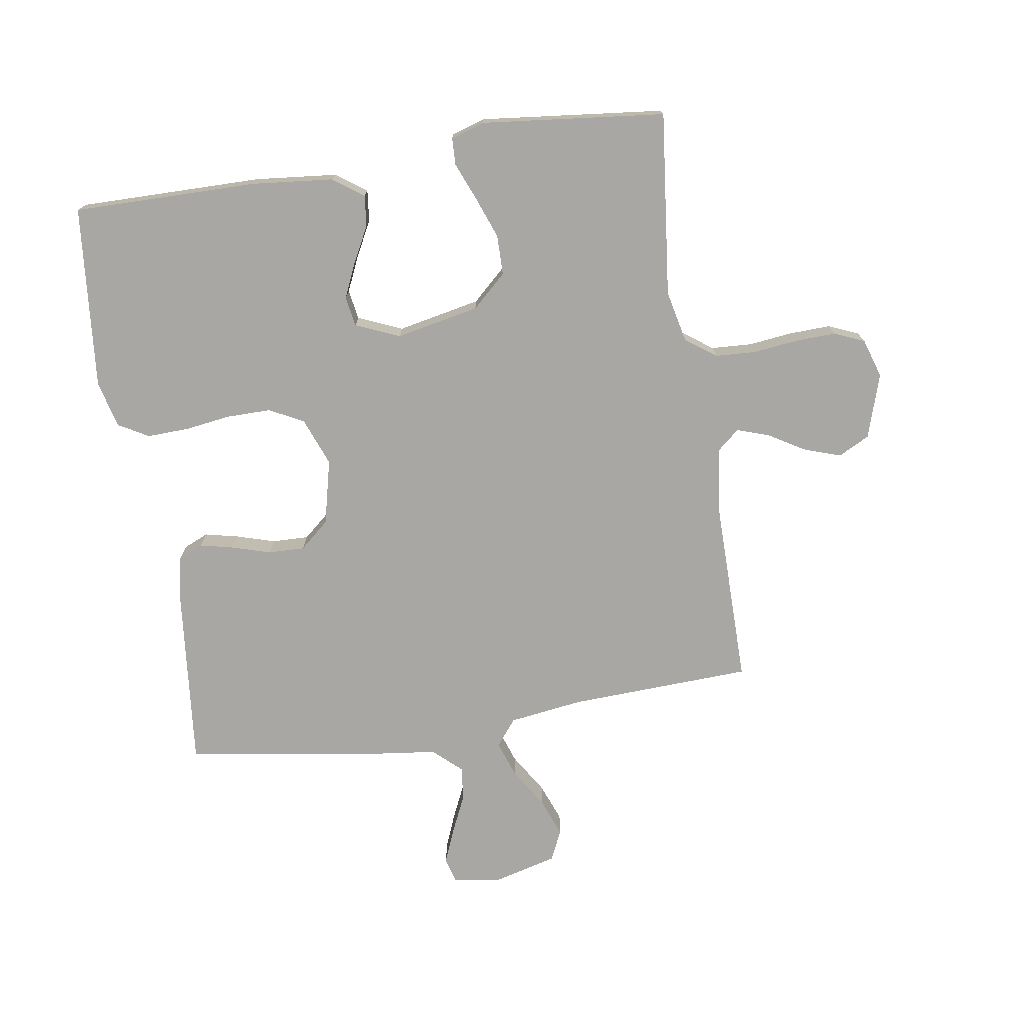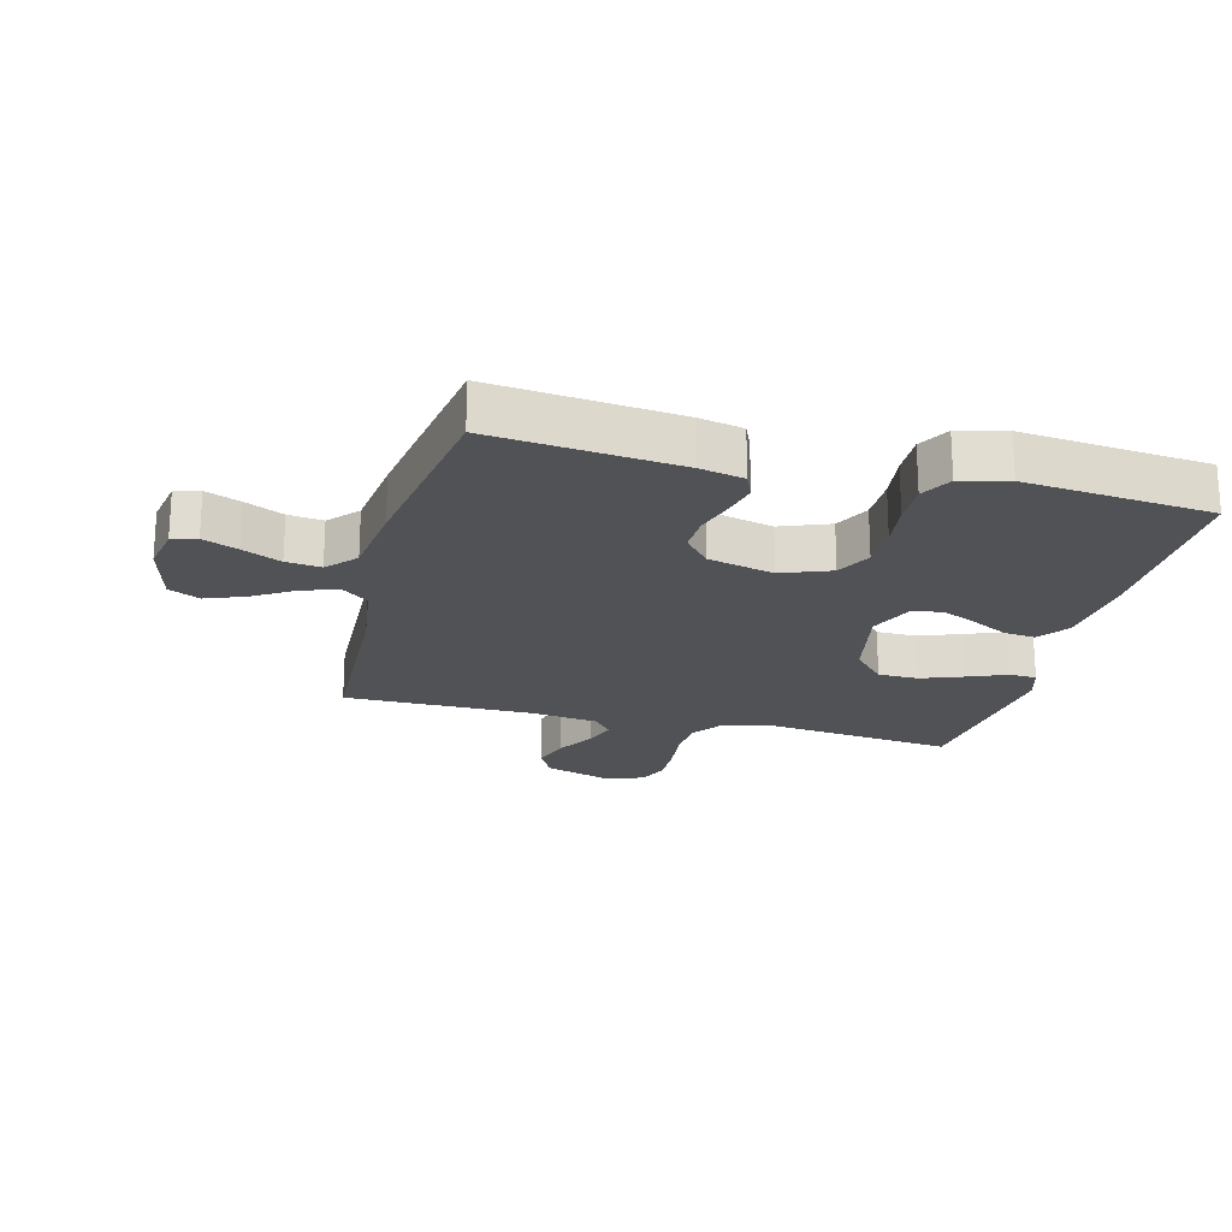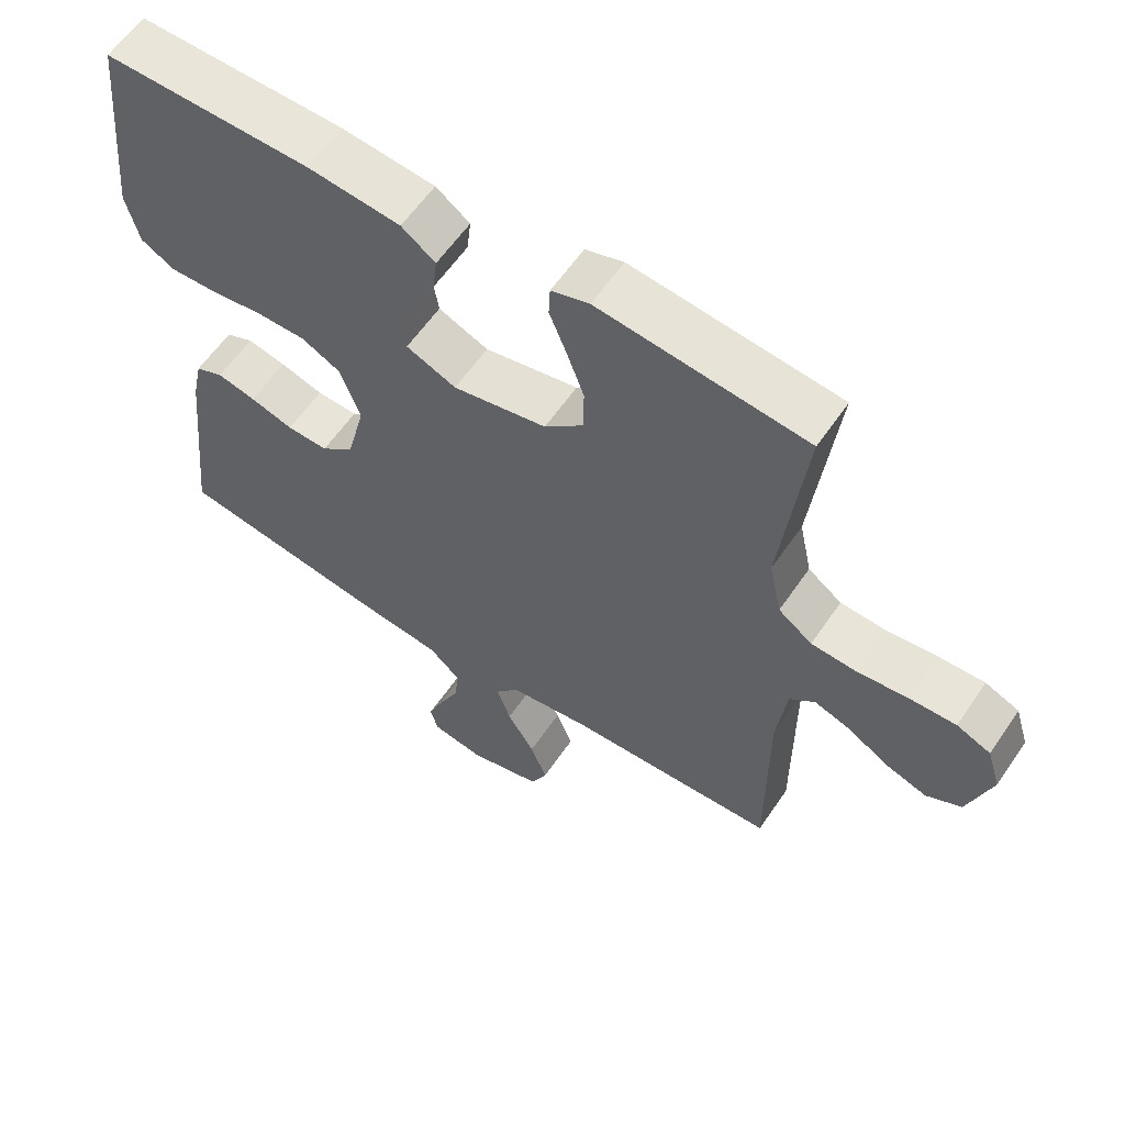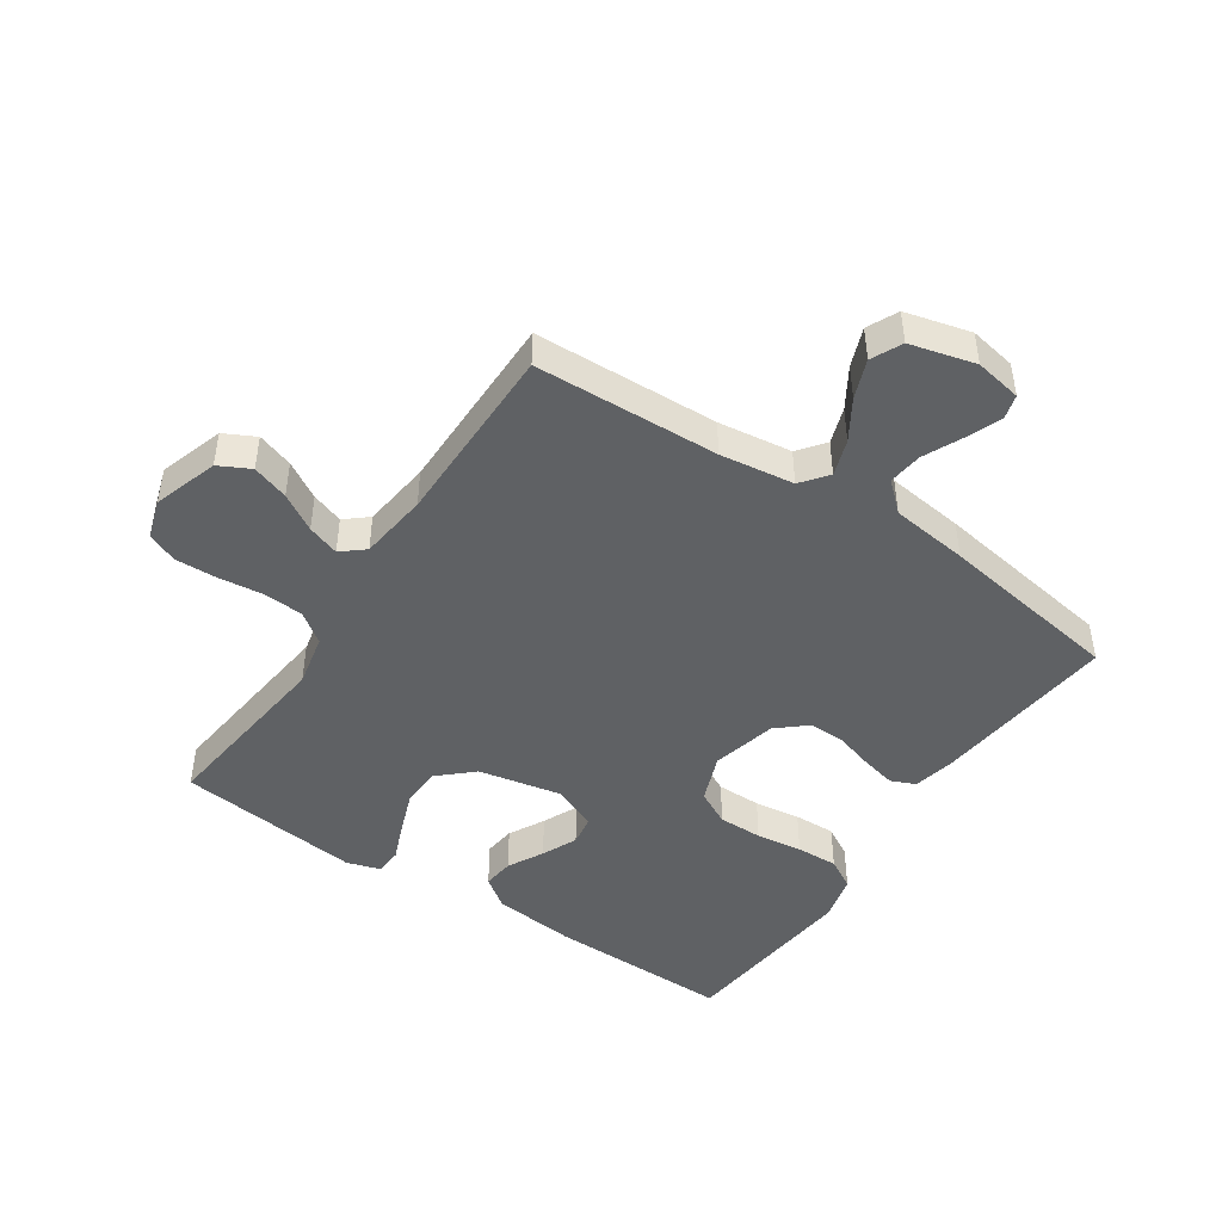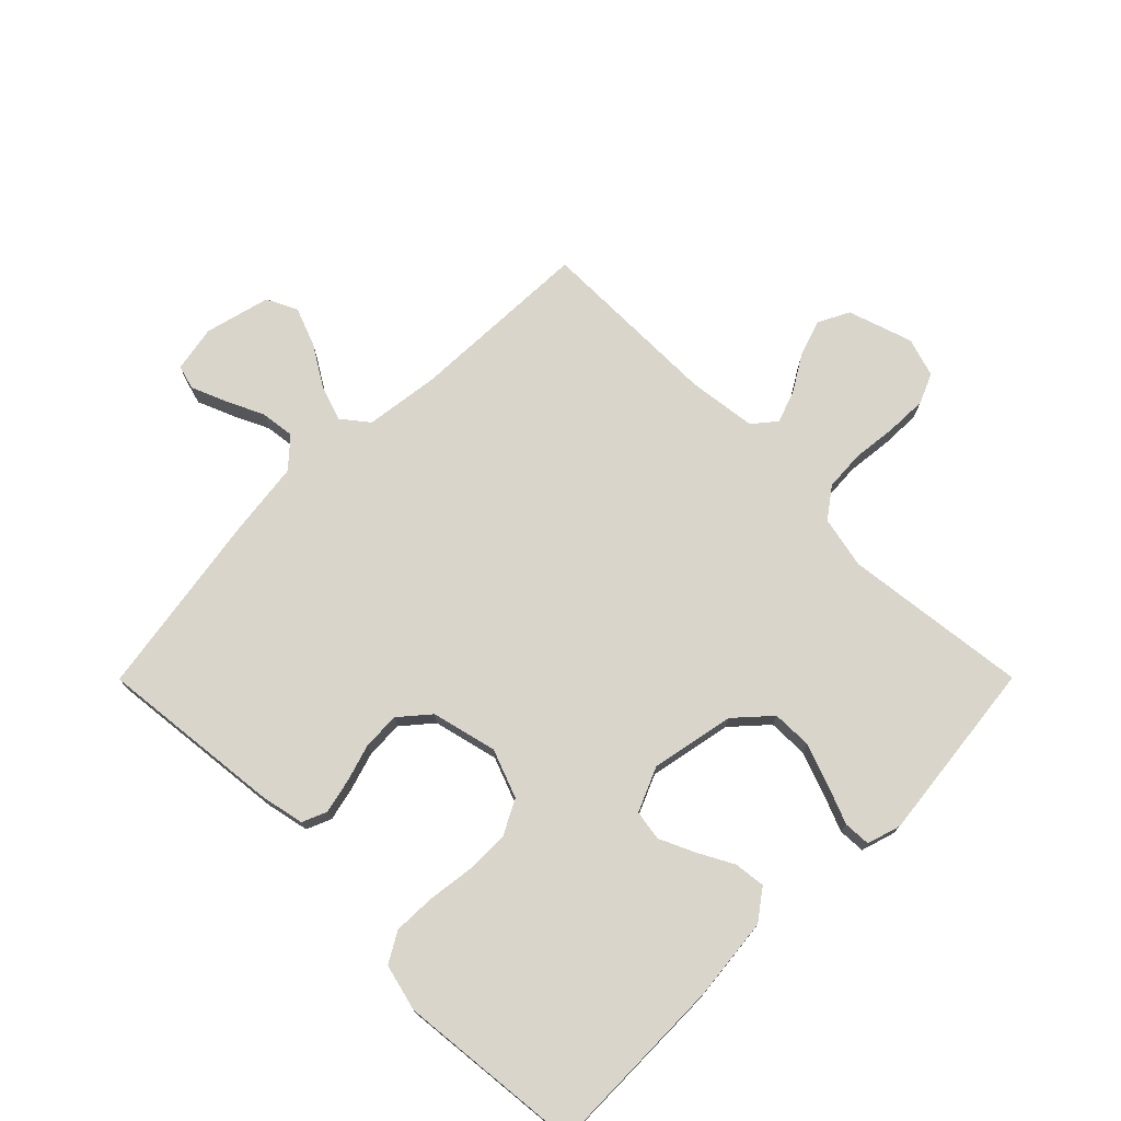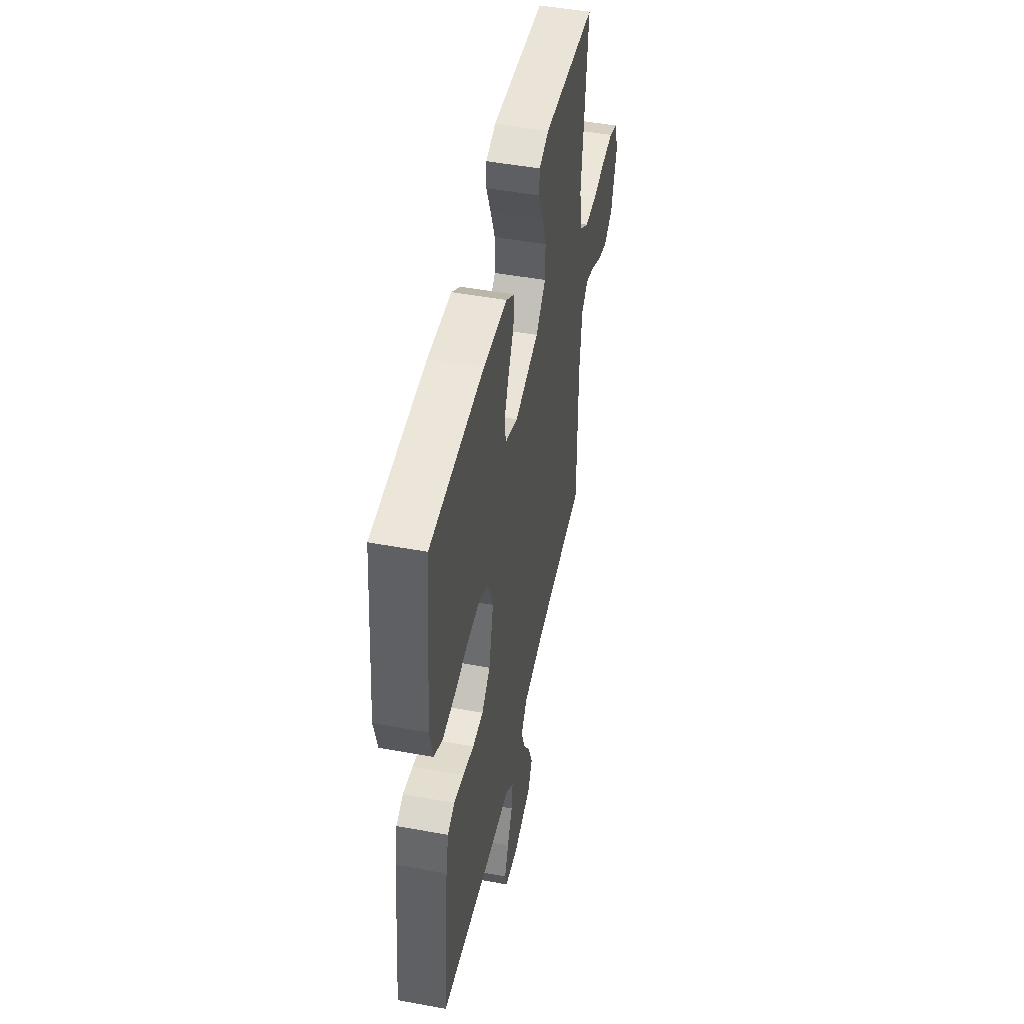
<metadata>
{"format":"obj","ext":"obj","renderer":"f3d","projection":"perspective","resolution":1024,"background":"white","views":[{"elev":-74.5,"azim":9.2,"up":"+Y"},{"elev":-21.2,"azim":-104.3,"up":"+Y"},{"elev":59.7,"azim":34.1,"up":"+Z"},{"elev":-46.1,"azim":146.3,"up":"+Y"},{"elev":74.2,"azim":-45.1,"up":"+Y"},{"elev":48.6,"azim":-78.4,"up":"+Z"}]}
</metadata>
<code>
v -0.5 0.07 -0.5
v -0.468 0.07 -0.2
v -0.453 0.07 -0.13
v -0.413 0.07 -0.113
v -0.357 0.07 -0.126
v -0.295 0.07 -0.145
v -0.235 0.07 -0.147
v -0.187 0.07 -0.106
v -0.161 0.07 0
v -0.191 0.07 0.079
v -0.247 0.07 0.108
v -0.319 0.07 0.108
v -0.394 0.07 0.098
v -0.462 0.07 0.096
v -0.511 0.07 0.124
v -0.53 0.07 0.2
v -0.5 0.07 0.5
v -0.2 0.07 0.496
v -0.066 0.07 0.482
v -0.017 0.07 0.446
v -0.023 0.07 0.395
v -0.054 0.07 0.337
v -0.08 0.07 0.28
v -0.072 0.07 0.231
v 0 0.07 0.2
v 0.136 0.07 0.227
v 0.192 0.07 0.278
v 0.193 0.07 0.343
v 0.168 0.07 0.411
v 0.143 0.07 0.473
v 0.145 0.07 0.517
v 0.2 0.07 0.534
v 0.5 0.07 0.5
v 0.465 0.07 0.2
v 0.483 0.07 0.115
v 0.532 0.07 0.079
v 0.598 0.07 0.075
v 0.671 0.07 0.083
v 0.738 0.07 0.085
v 0.787 0.07 0.064
v 0.807 0.07 0
v 0.773 0.07 -0.105
v 0.722 0.07 -0.131
v 0.663 0.07 -0.111
v 0.603 0.07 -0.075
v 0.551 0.07 -0.057
v 0.514 0.07 -0.088
v 0.5 0.07 -0.2
v 0.5 0.07 -0.5
v 0.2 0.07 -0.511
v 0.08 0.07 -0.527
v 0.046 0.07 -0.57
v 0.066 0.07 -0.629
v 0.106 0.07 -0.694
v 0.13 0.07 -0.757
v 0.106 0.07 -0.807
v 0 0.07 -0.834
v -0.076 0.07 -0.82
v -0.087 0.07 -0.78
v -0.064 0.07 -0.724
v -0.035 0.07 -0.662
v -0.028 0.07 -0.606
v -0.074 0.07 -0.564
v -0.2 0.07 -0.548
v -0.5 0 -0.5
v -0.468 0 -0.2
v -0.453 0 -0.13
v -0.413 0 -0.113
v -0.357 0 -0.126
v -0.295 0 -0.145
v -0.235 0 -0.147
v -0.187 0 -0.106
v -0.161 0 0
v -0.191 0 0.079
v -0.247 0 0.108
v -0.319 0 0.108
v -0.394 0 0.098
v -0.462 0 0.096
v -0.511 0 0.124
v -0.53 0 0.2
v -0.5 0 0.5
v -0.2 0 0.496
v -0.066 0 0.482
v -0.017 0 0.446
v -0.023 0 0.395
v -0.054 0 0.337
v -0.08 0 0.28
v -0.072 0 0.231
v 0 0 0.2
v 0.136 0 0.227
v 0.192 0 0.278
v 0.193 0 0.343
v 0.168 0 0.411
v 0.143 0 0.473
v 0.145 0 0.517
v 0.2 0 0.534
v 0.5 0 0.5
v 0.465 0 0.2
v 0.483 0 0.115
v 0.532 0 0.079
v 0.598 0 0.075
v 0.671 0 0.083
v 0.738 0 0.085
v 0.787 0 0.064
v 0.807 0 0
v 0.773 0 -0.105
v 0.722 0 -0.131
v 0.663 0 -0.111
v 0.603 0 -0.075
v 0.551 0 -0.057
v 0.514 0 -0.088
v 0.5 0 -0.2
v 0.5 0 -0.5
v 0.2 0 -0.511
v 0.08 0 -0.527
v 0.046 0 -0.57
v 0.066 0 -0.629
v 0.106 0 -0.694
v 0.13 0 -0.757
v 0.106 0 -0.807
v 0 0 -0.834
v -0.076 0 -0.82
v -0.087 0 -0.78
v -0.064 0 -0.724
v -0.035 0 -0.662
v -0.028 0 -0.606
v -0.074 0 -0.564
v -0.2 0 -0.548
f 4 5 6
f 3 4 6
f 2 3 6
f 1 2 6
f 64 1 6
f 63 64 6
f 62 63 6 7
f 59 60 61
f 58 59 61
f 57 58 61
f 56 57 61
f 55 56 61
f 54 55 61
f 53 54 61
f 52 53 61 62
f 62 7 8
f 52 62 8
f 51 52 8
f 48 49 50
f 51 8 9
f 50 51 9
f 48 50 9
f 47 48 9
f 43 44 45
f 42 43 45
f 41 42 45
f 40 41 45
f 39 40 45
f 38 39 45
f 37 38 45
f 36 37 45 46
f 47 9 10
f 46 47 10
f 36 46 10
f 35 36 10
f 32 33 34
f 31 32 34
f 30 31 34
f 29 30 34
f 28 29 34 35
f 20 21 22
f 19 20 22
f 18 19 22
f 17 18 22
f 16 17 22
f 15 16 22
f 14 15 22
f 13 14 22
f 12 13 22
f 11 12 22 23
f 10 11 23 24
f 27 28 35
f 26 27 35
f 25 26 35 10
f 10 24 25
f 70 69 68
f 70 68 67
f 70 67 66
f 70 66 65
f 70 65 128
f 70 128 127
f 71 70 127 126
f 125 124 123
f 125 123 122
f 125 122 121
f 125 121 120
f 125 120 119
f 125 119 118
f 125 118 117
f 126 125 117 116
f 72 71 126
f 72 126 116
f 72 116 115
f 114 113 112
f 73 72 115
f 73 115 114
f 73 114 112
f 73 112 111
f 109 108 107
f 109 107 106
f 109 106 105
f 109 105 104
f 109 104 103
f 109 103 102
f 109 102 101
f 110 109 101 100
f 74 73 111
f 74 111 110
f 74 110 100
f 74 100 99
f 98 97 96
f 98 96 95
f 98 95 94
f 98 94 93
f 99 98 93 92
f 86 85 84
f 86 84 83
f 86 83 82
f 86 82 81
f 86 81 80
f 86 80 79
f 86 79 78
f 86 78 77
f 86 77 76
f 87 86 76 75
f 88 87 75 74
f 99 92 91
f 99 91 90
f 74 99 90 89
f 89 88 74
f 1 65 66 2
f 2 66 67 3
f 3 67 68 4
f 4 68 69 5
f 5 69 70 6
f 6 70 71 7
f 7 71 72 8
f 8 72 73 9
f 9 73 74 10
f 10 74 75 11
f 11 75 76 12
f 12 76 77 13
f 13 77 78 14
f 14 78 79 15
f 15 79 80 16
f 16 80 81 17
f 17 81 82 18
f 18 82 83 19
f 19 83 84 20
f 20 84 85 21
f 21 85 86 22
f 22 86 87 23
f 23 87 88 24
f 24 88 89 25
f 25 89 90 26
f 26 90 91 27
f 27 91 92 28
f 28 92 93 29
f 29 93 94 30
f 30 94 95 31
f 31 95 96 32
f 32 96 97 33
f 33 97 98 34
f 34 98 99 35
f 35 99 100 36
f 36 100 101 37
f 37 101 102 38
f 38 102 103 39
f 39 103 104 40
f 40 104 105 41
f 41 105 106 42
f 42 106 107 43
f 43 107 108 44
f 44 108 109 45
f 45 109 110 46
f 46 110 111 47
f 47 111 112 48
f 48 112 113 49
f 49 113 114 50
f 50 114 115 51
f 51 115 116 52
f 52 116 117 53
f 53 117 118 54
f 54 118 119 55
f 55 119 120 56
f 56 120 121 57
f 57 121 122 58
f 58 122 123 59
f 59 123 124 60
f 60 124 125 61
f 61 125 126 62
f 62 126 127 63
f 63 127 128 64
f 64 128 65 1

</code>
